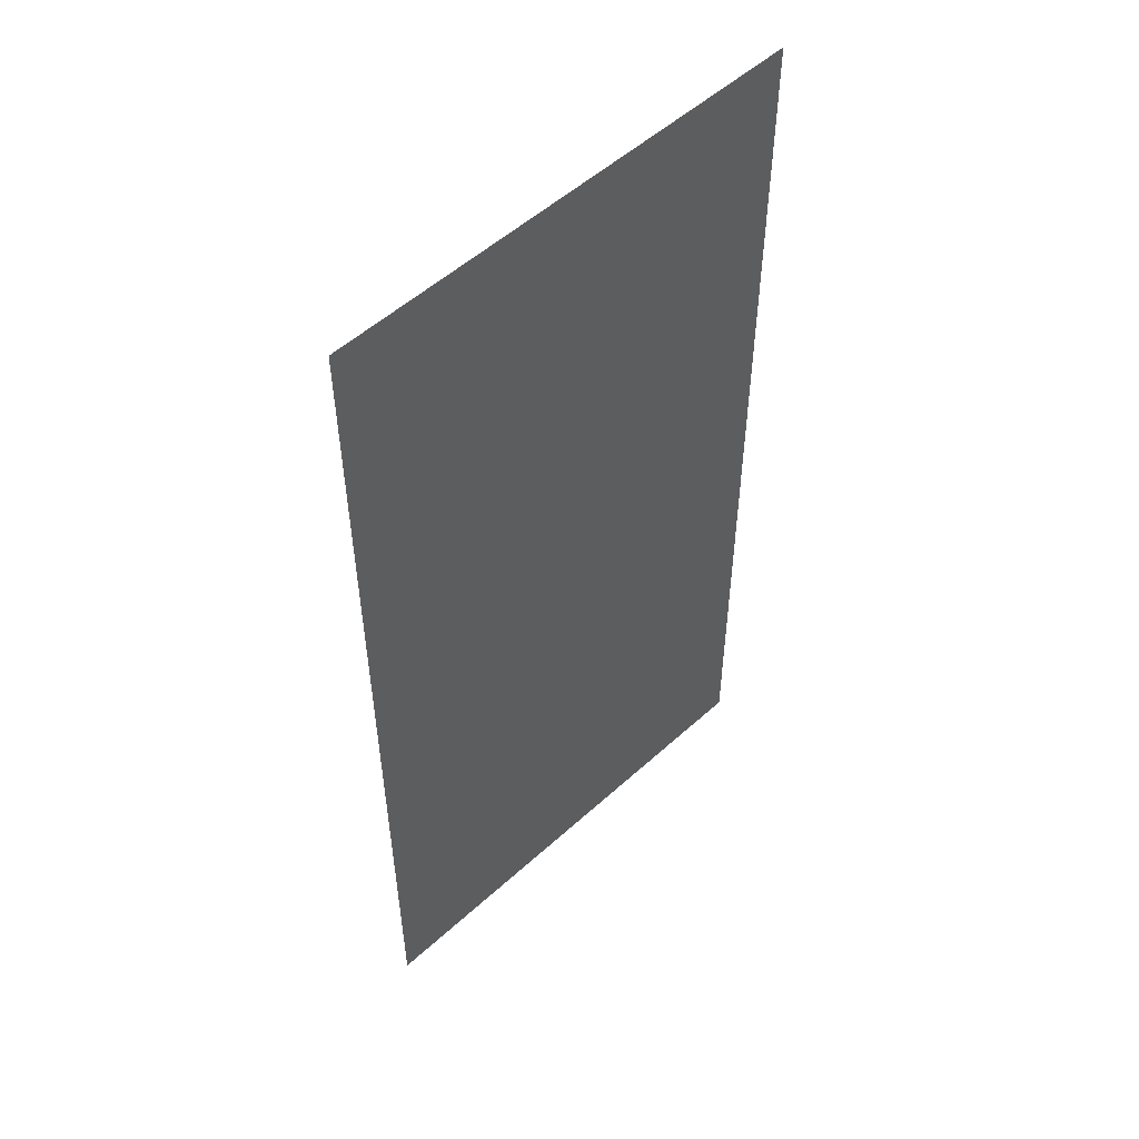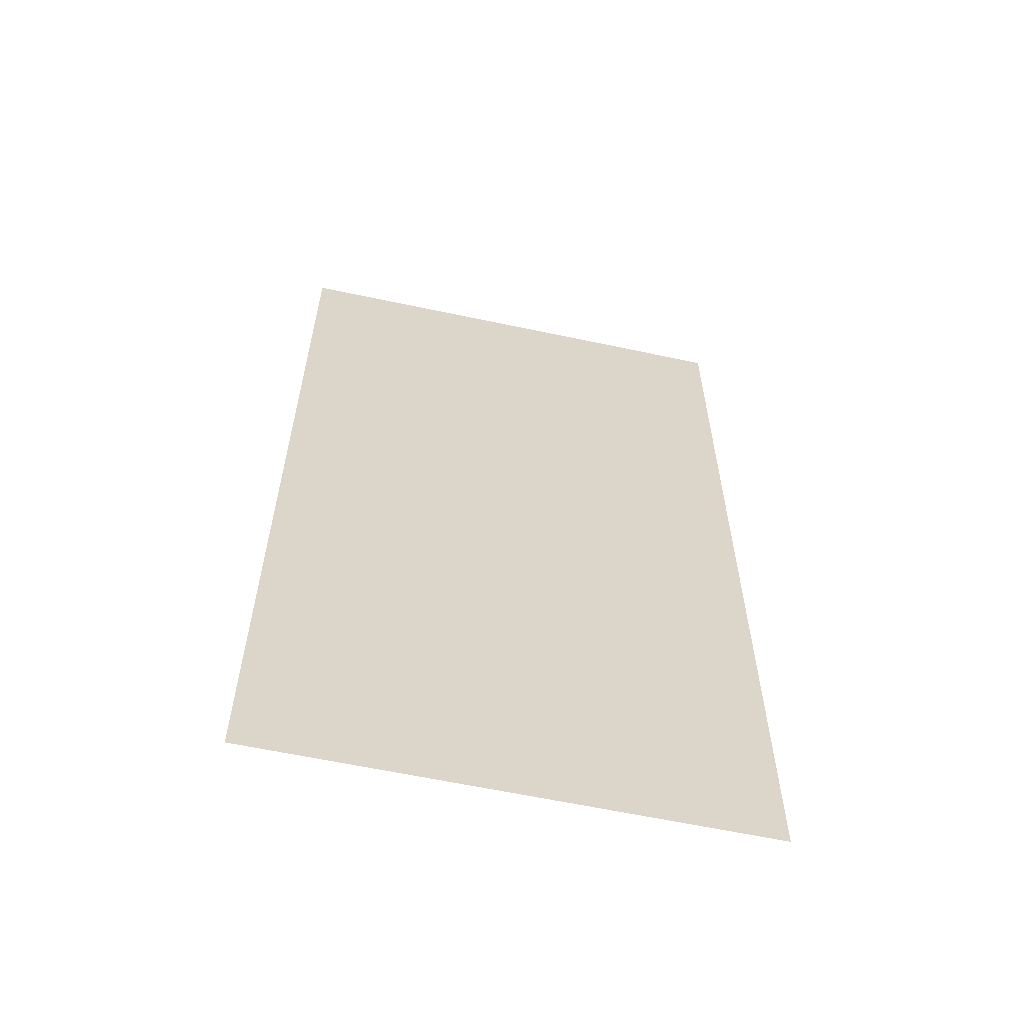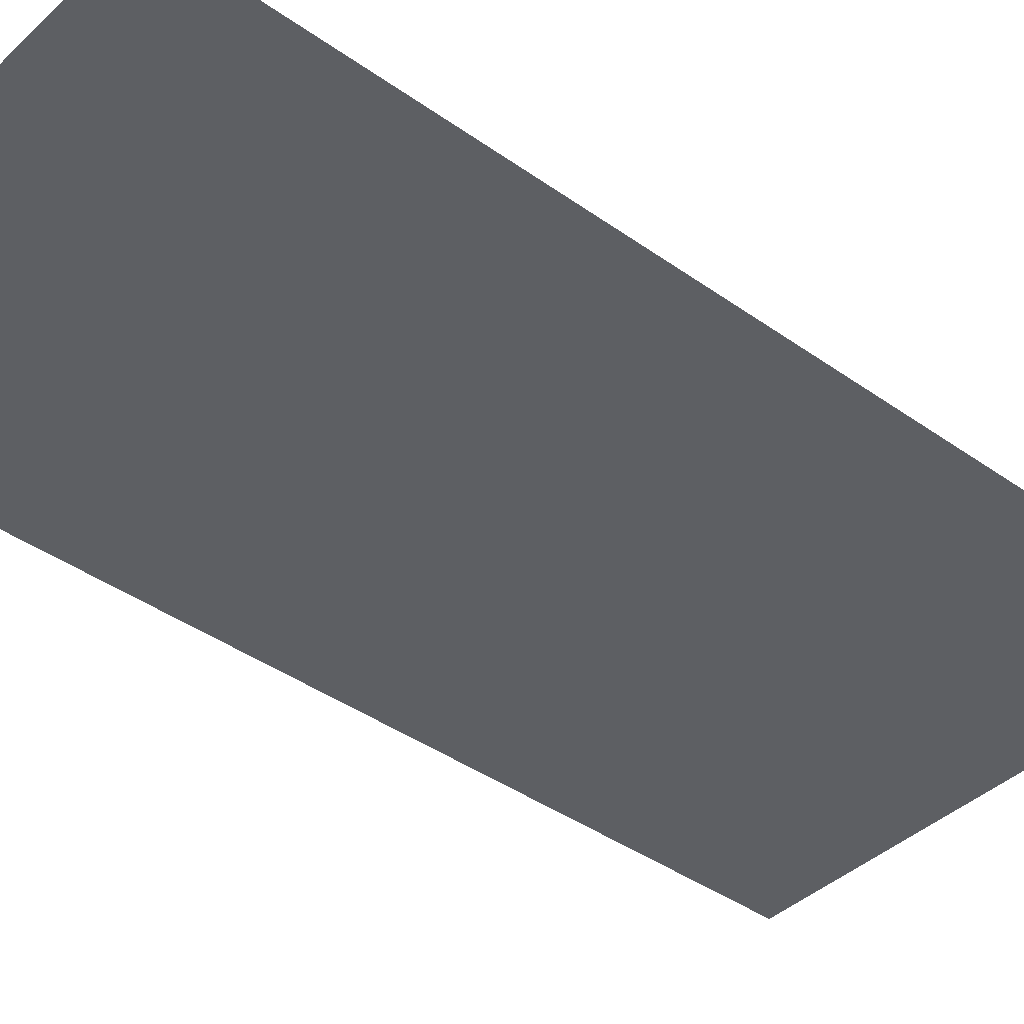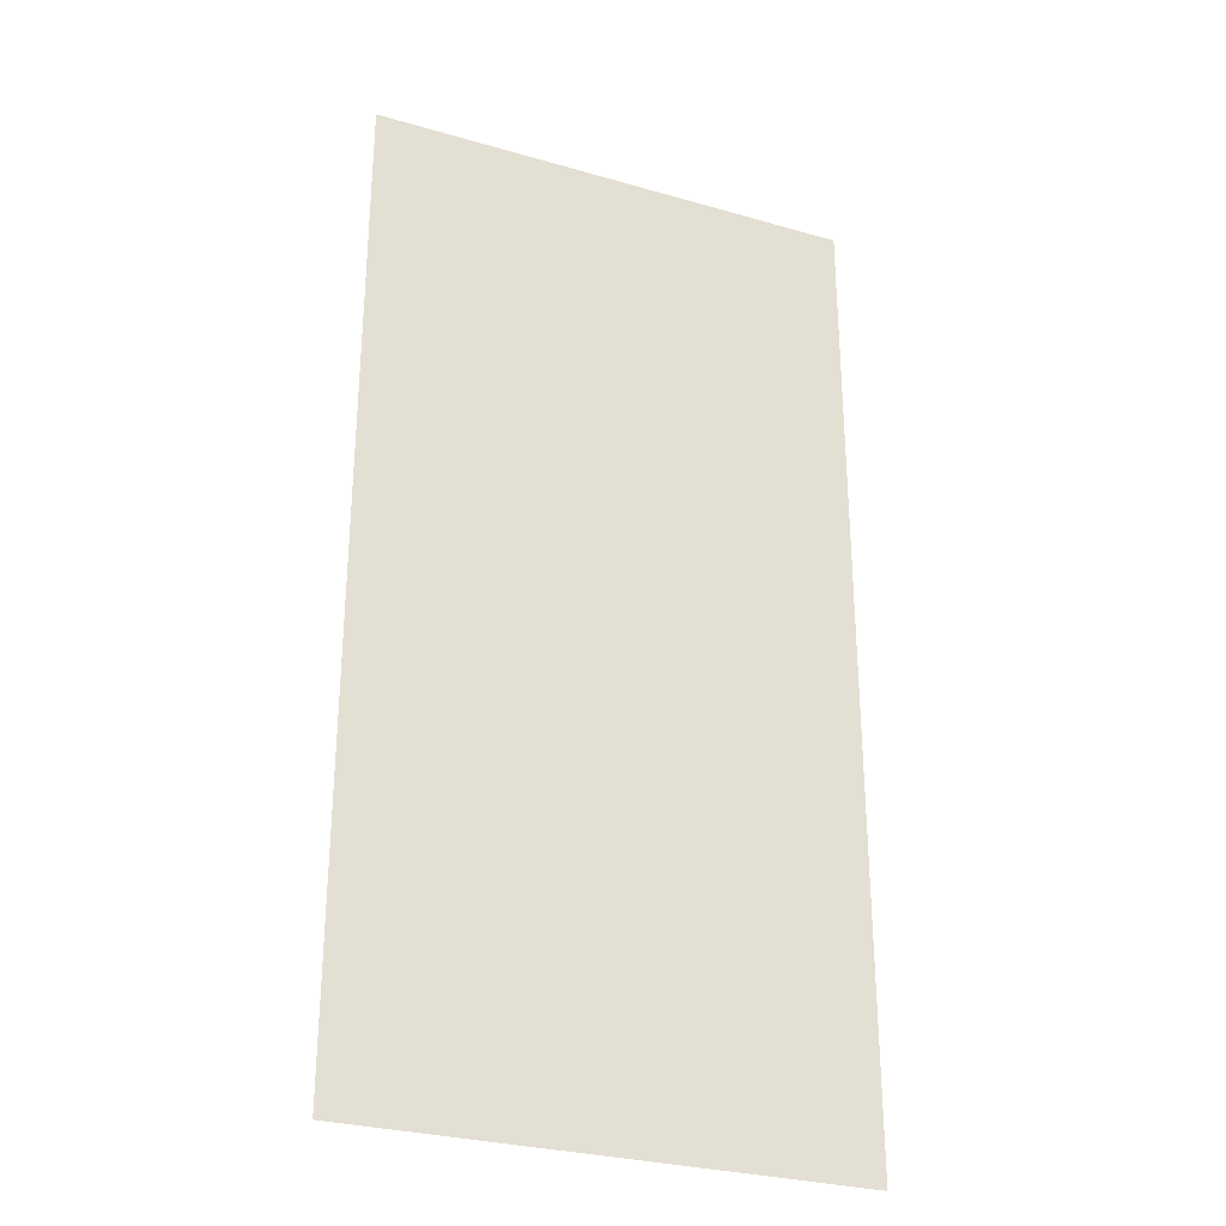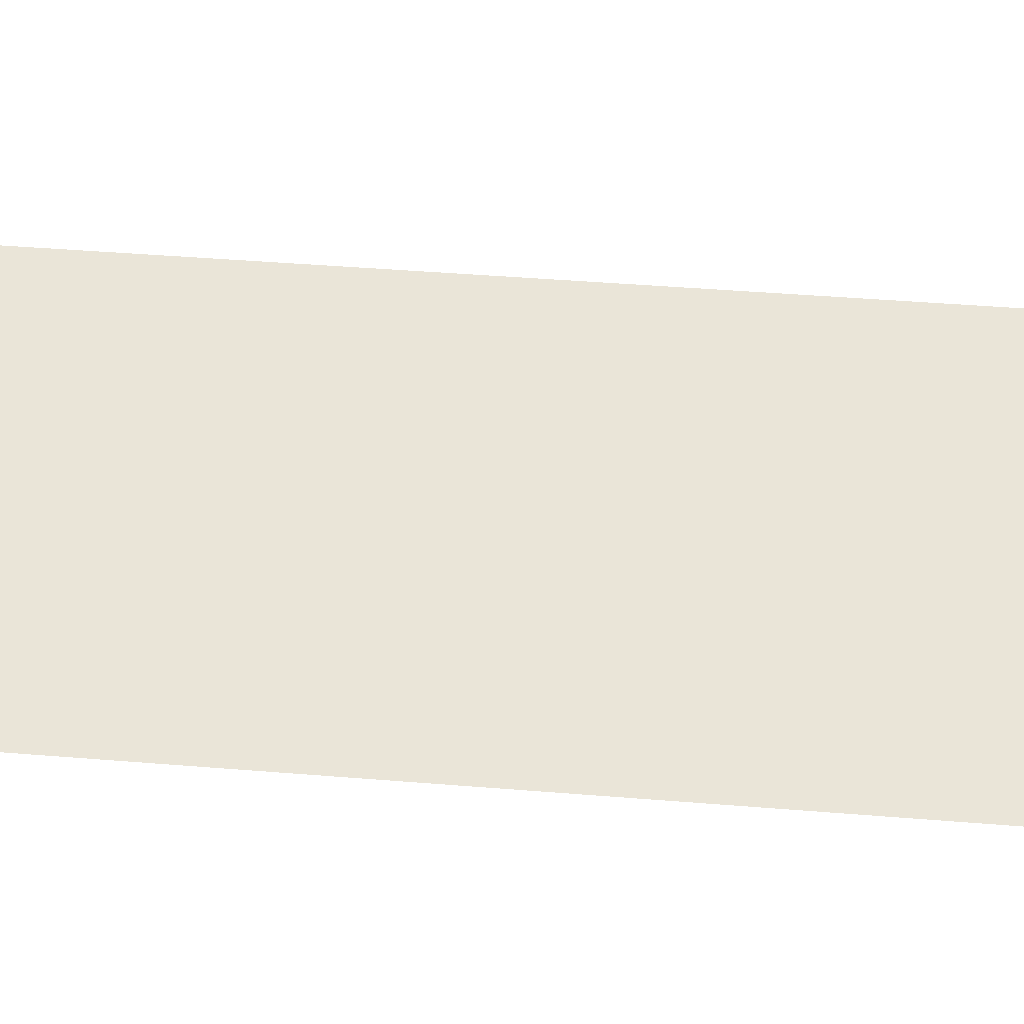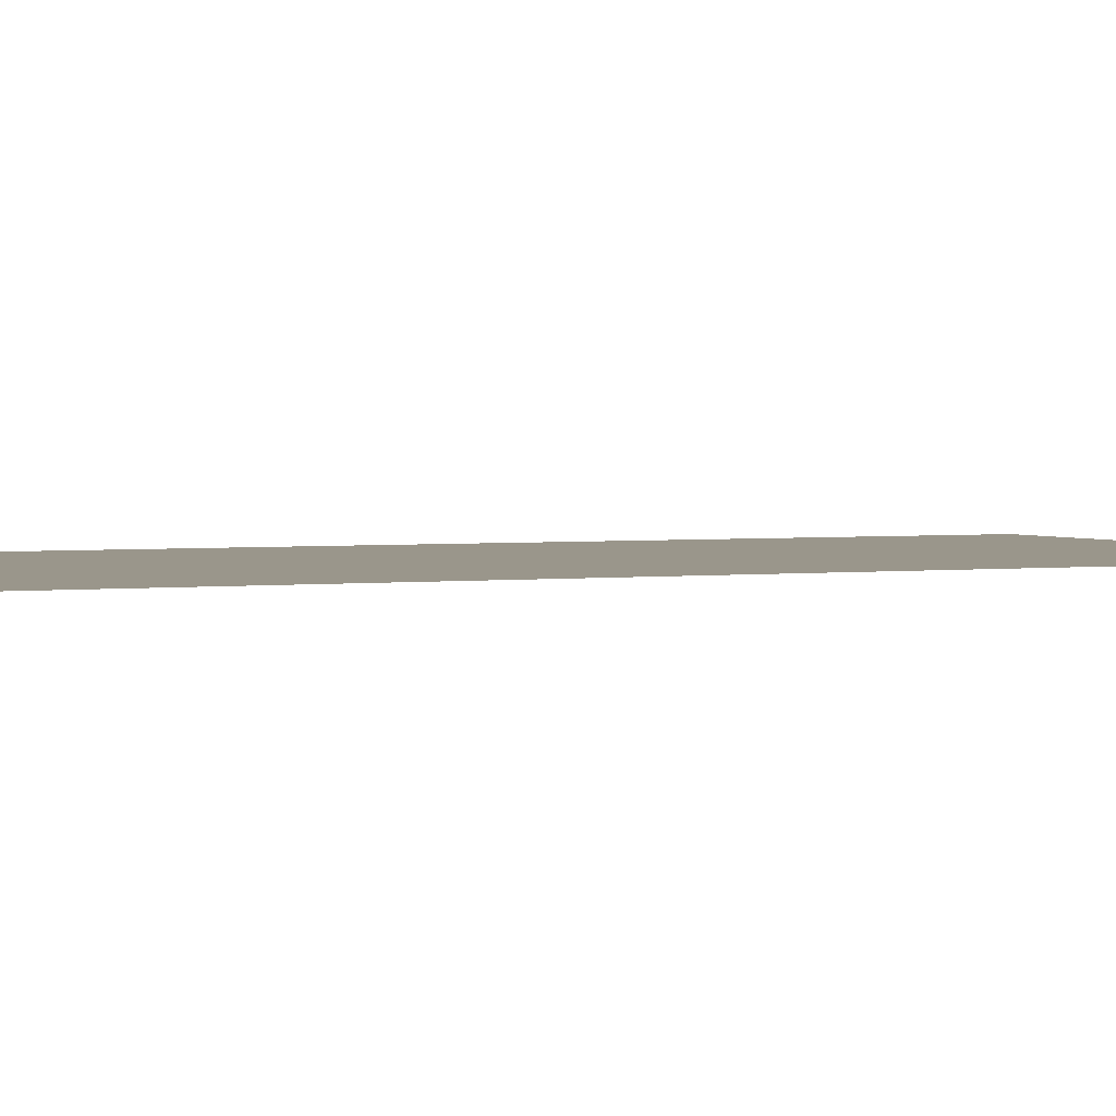
<metadata>
{"format":"obj","ext":"obj","renderer":"f3d","projection":"perspective","resolution":1024,"background":"white","views":[{"elev":53.3,"azim":135.9,"up":"+Y"},{"elev":-61.0,"azim":167.7,"up":"+Y"},{"elev":-40.3,"azim":48.8,"up":"+Z"},{"elev":-29.3,"azim":156.9,"up":"+Y"},{"elev":44.8,"azim":95.4,"up":"+Z"},{"elev":2.4,"azim":64.9,"up":"+Z"}]}
</metadata>
<code>
v -9.6 -5.76 0
v -10.24 -5.76 0
v -10.24 -5.12 0
v -9.6 -5.12 0
v -9.6 -6.4 0
v -10.24 -6.4 0
v -10.24 -5.76 0
v -9.6 -5.76 0
g Test22_mesh_0105
f 1 2 3 4
f 5 6 7 8

</code>
